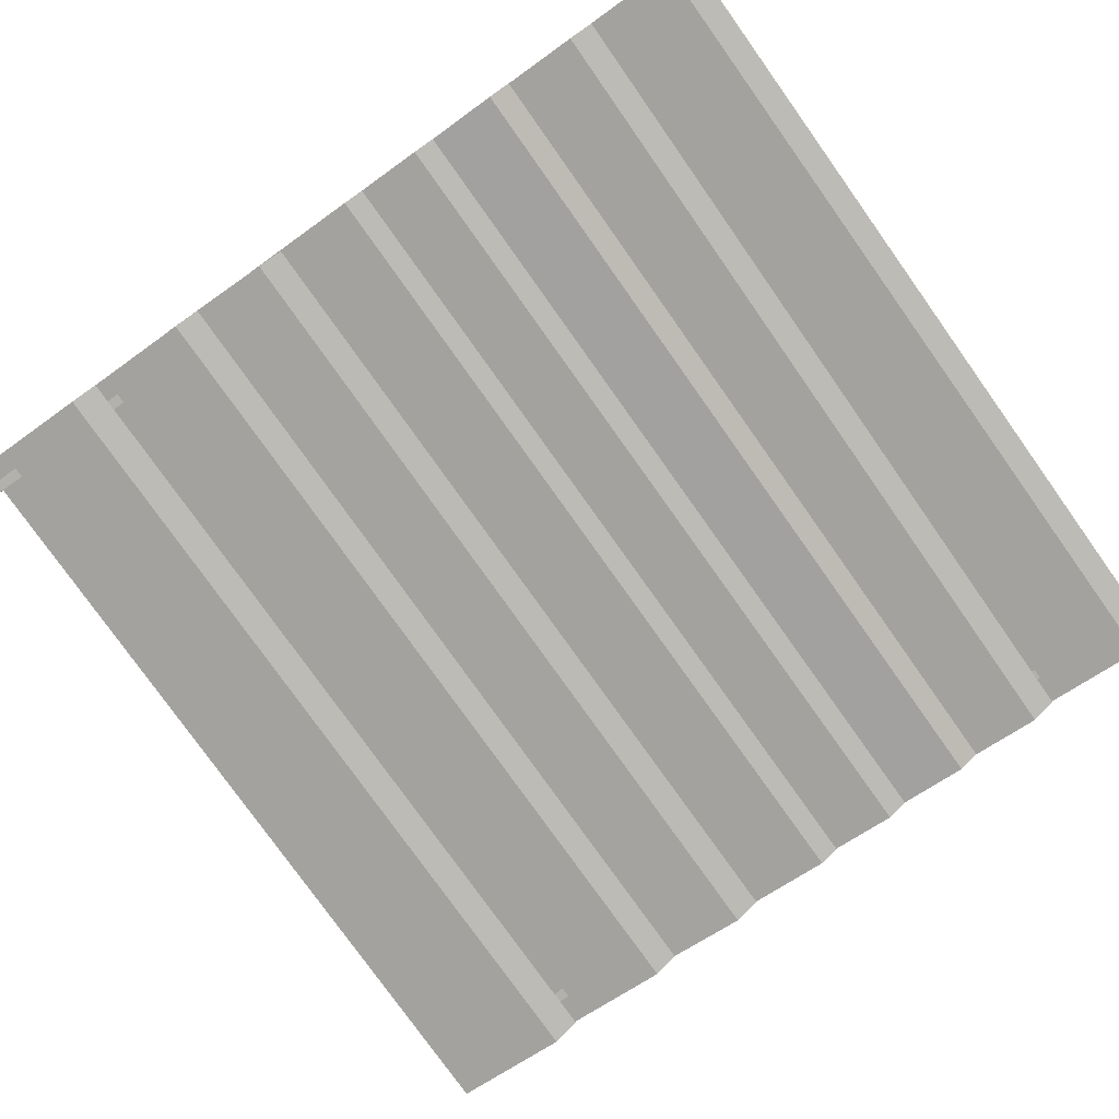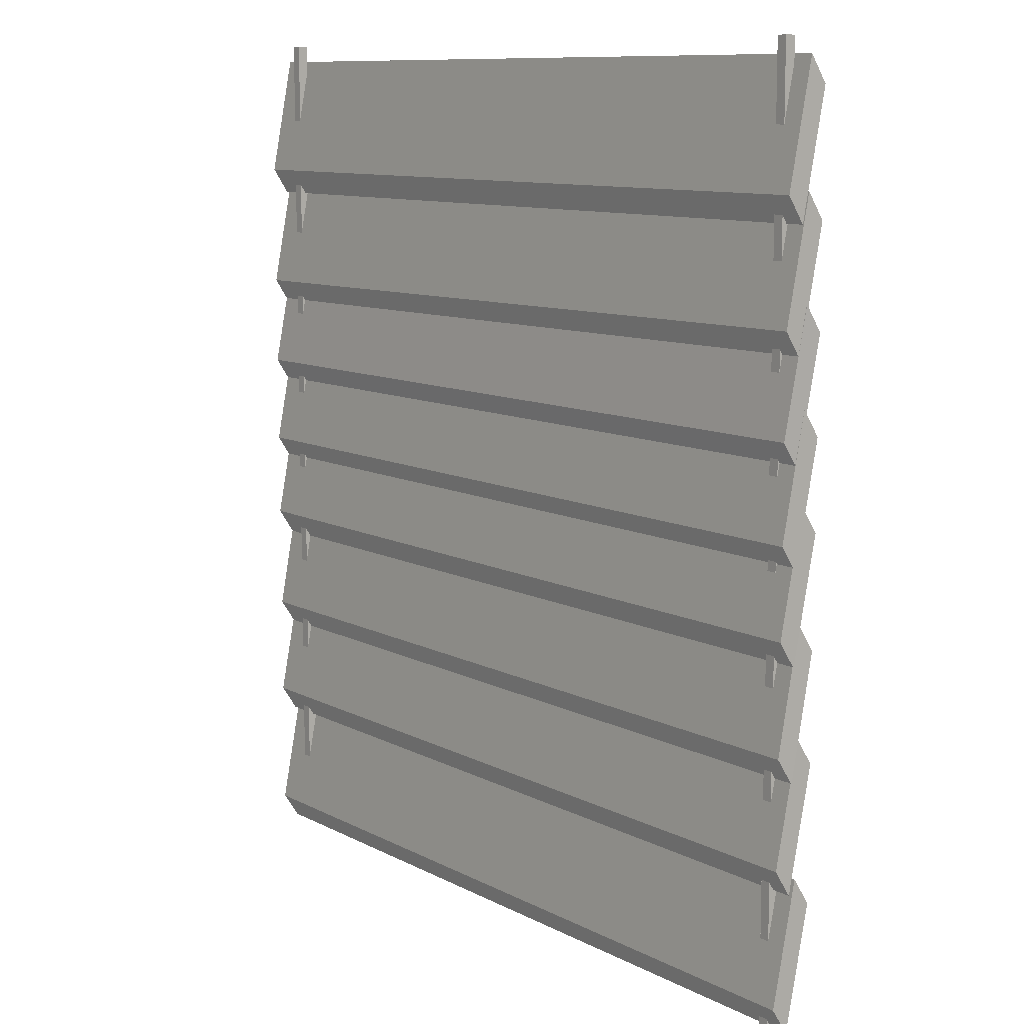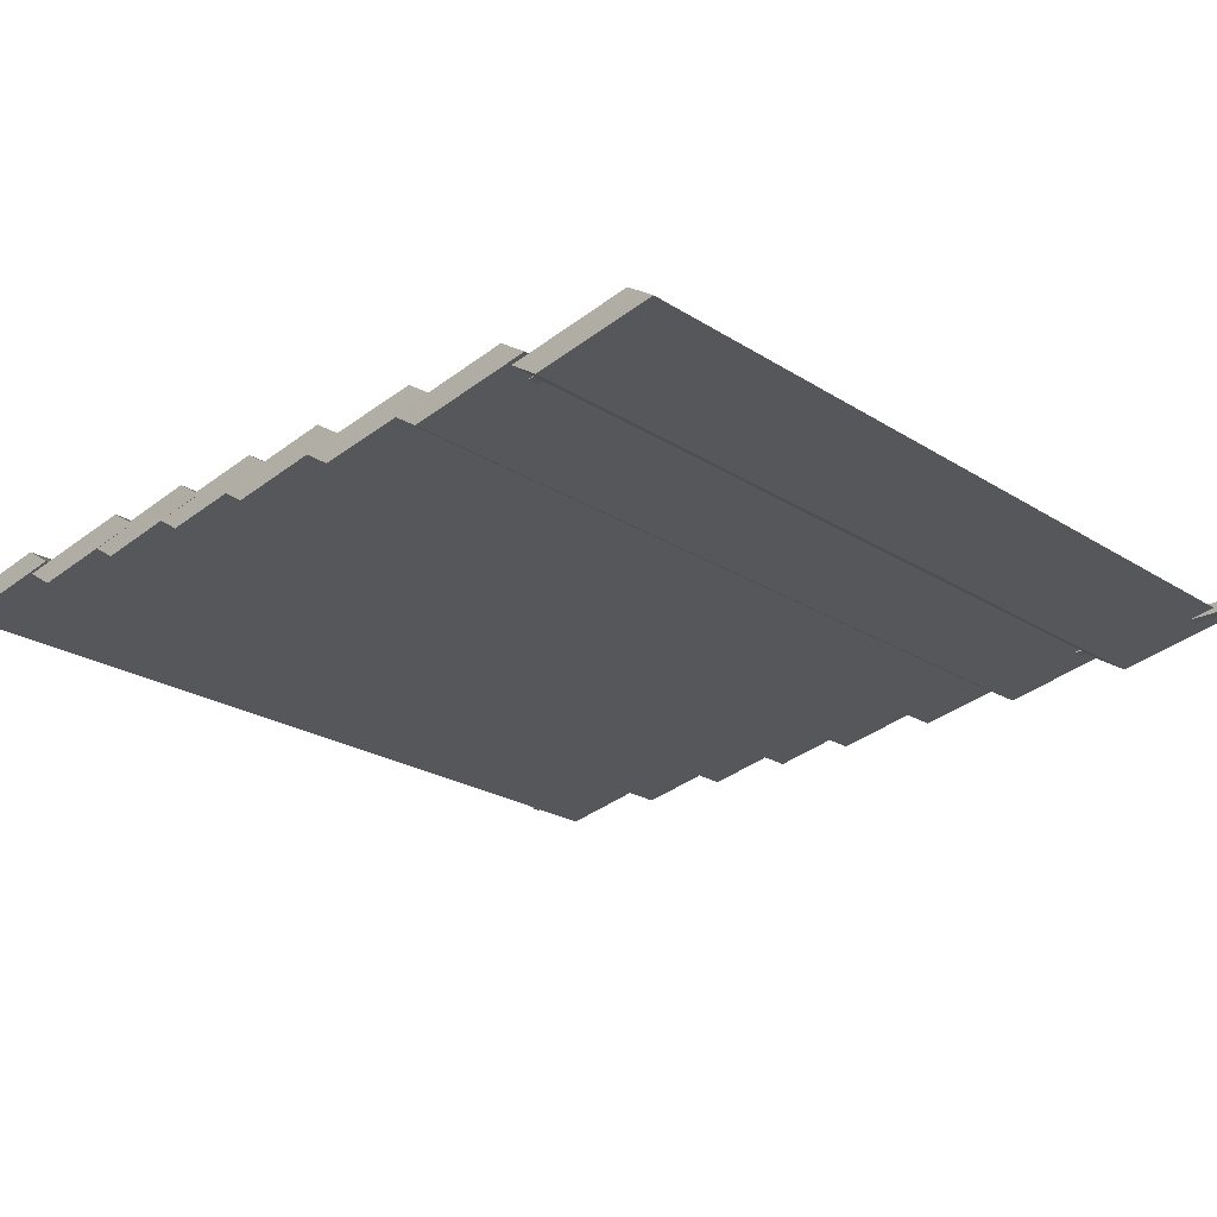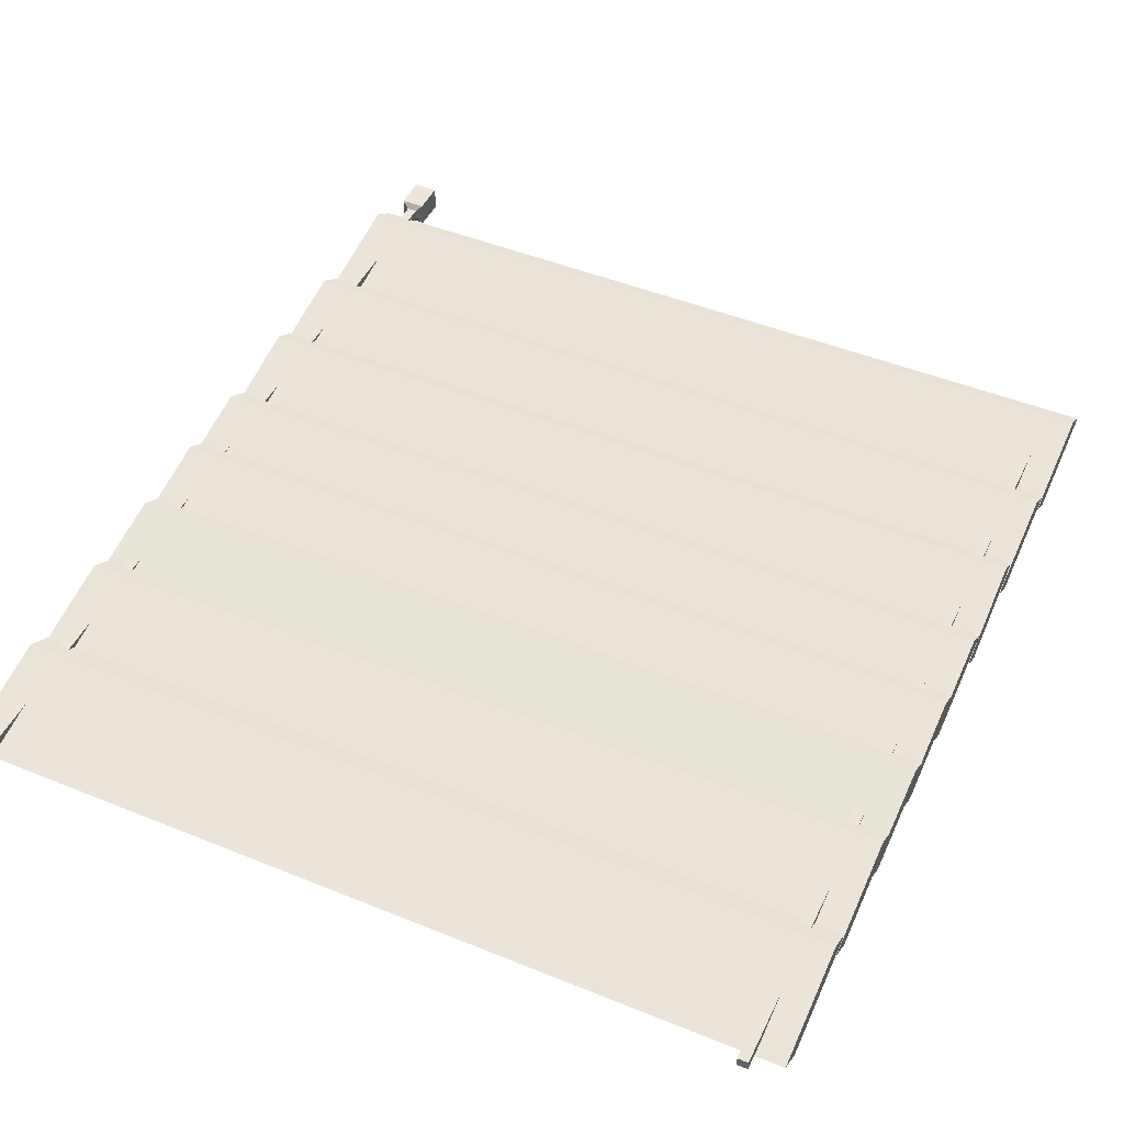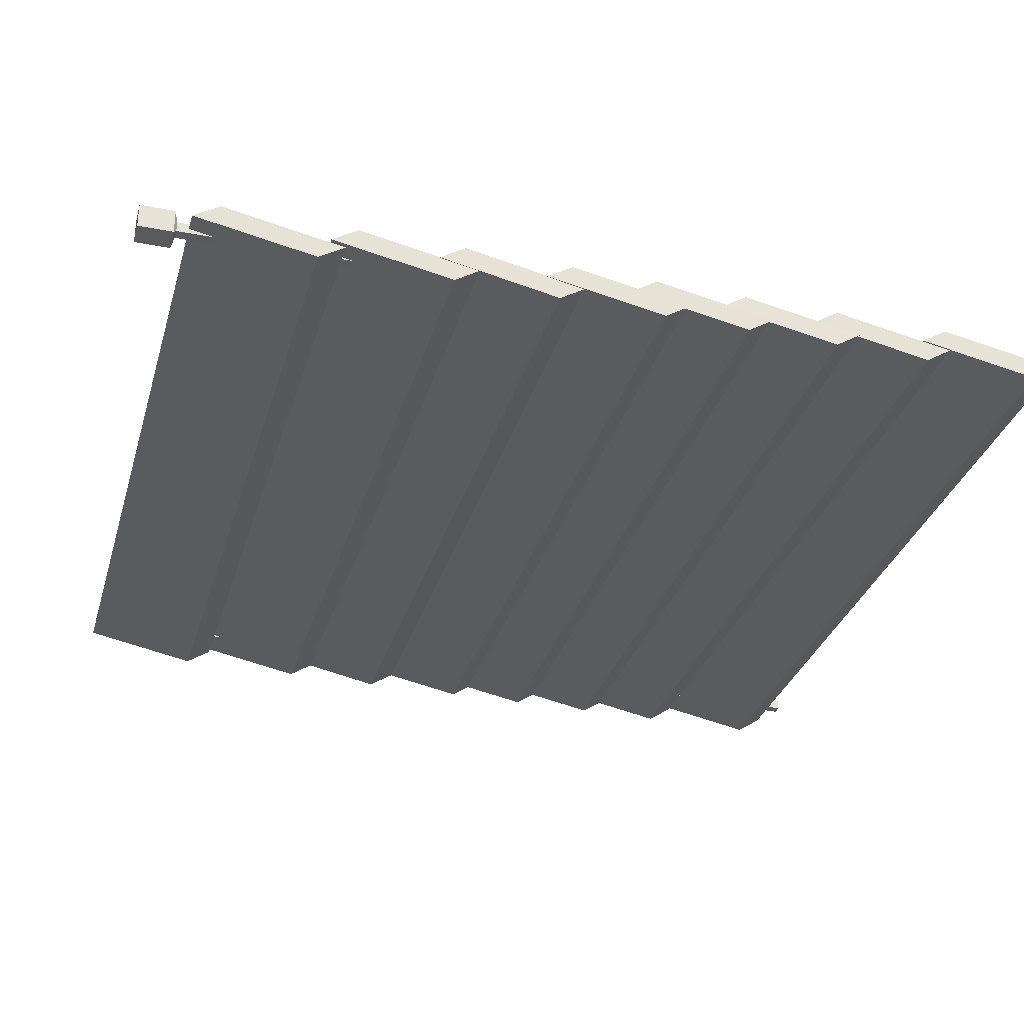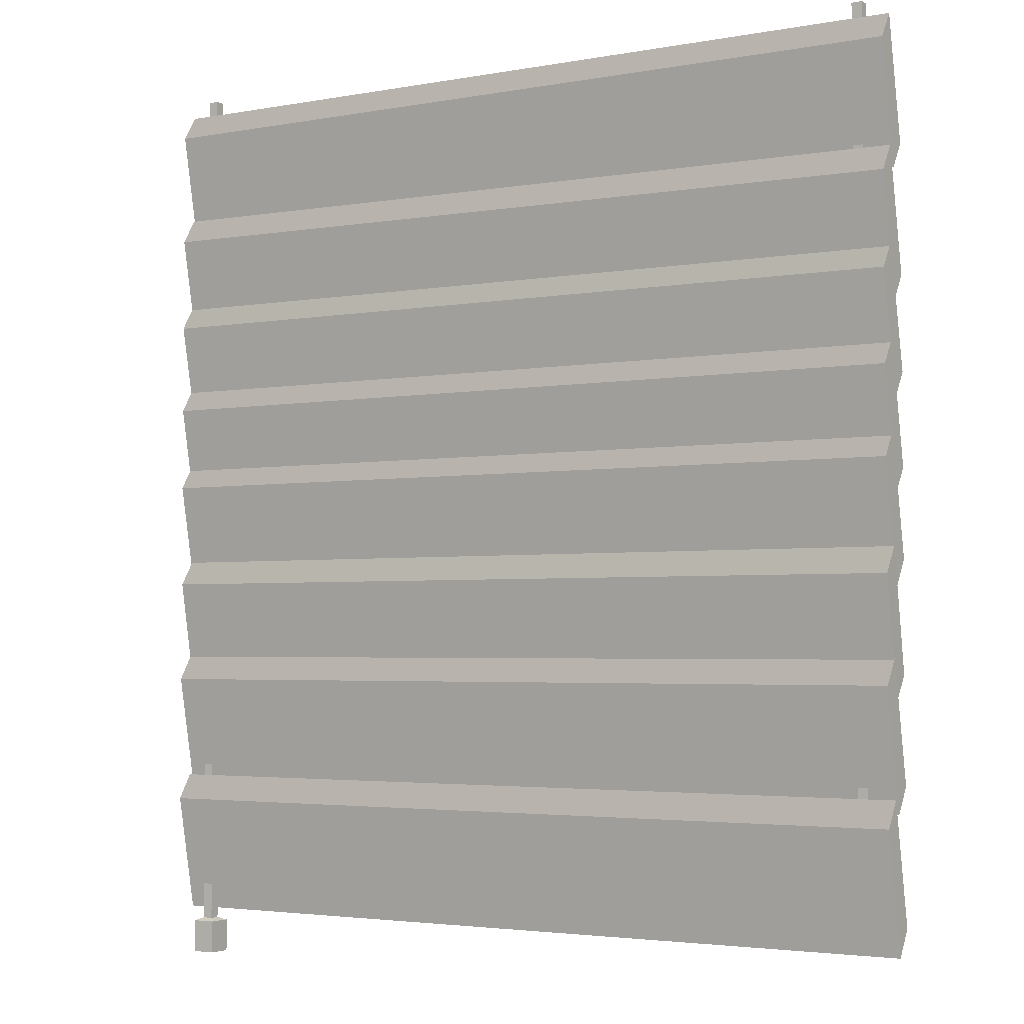
<metadata>
{"format":"obj","ext":"obj","renderer":"f3d","projection":"perspective","resolution":1024,"background":"white","views":[{"elev":-79.0,"azim":125.5,"up":"+Z"},{"elev":10.0,"azim":53.1,"up":"+Y"},{"elev":-22.4,"azim":-48.0,"up":"+Z"},{"elev":47.2,"azim":-155.3,"up":"+Z"},{"elev":-31.5,"azim":74.5,"up":"+Z"},{"elev":-3.2,"azim":-147.5,"up":"+Y"}]}
</metadata>
<code>
v 177.9 236.6 14.71
v 179.3 236.6 14.71
v 177.9 236.6 13.29
v 179.3 236.6 13.29
v 71.12 118.5 14.83
v 72.56 118.5 14.83
v 71.12 236.6 14.83
v 72.56 236.6 14.83
v 71.12 236.6 13.39
v 72.56 236.6 13.39
v 71.12 118.5 13.39
v 72.56 118.5 13.39
v 177.9 113.1 13.35
v 179.3 113.1 13.35
v 179.3 113.1 14.76
v 177.9 113.1 14.76
v 176.9 112.7 12.37
v 180.3 112.7 12.37
v 180.3 112.7 15.74
v 176.9 112.7 15.74
v 176.9 108.1 12.37
v 180.3 108.1 12.37
v 180.3 108.1 15.74
v 176.9 108.1 15.74
v 67.22 114.6 14.03
v 182.1 114.6 14.03
v 67.22 118.1 16.29
v 182.1 118.1 16.29
v 67.22 134.4 13.11
v 182.1 134.4 13.11
v 67.22 130.9 10.85
v 182.1 130.9 10.85
v 67.22 132.5 14.03
v 182.1 132.5 14.03
v 67.22 136 16.29
v 182.1 136 16.29
v 67.22 152.2 13.11
v 182.1 152.2 13.11
v 67.22 148.8 10.85
v 182.1 148.8 10.85
v 67.37 146.6 14
v 182.2 146.7 14.07
v 67.32 150.1 16.25
v 182.1 150.2 16.32
v 67.13 166.4 13.07
v 181.9 166.5 13.14
v 67.17 162.9 10.82
v 182 163 10.89
v 67.22 161.3 14.03
v 182.1 161.3 14.03
v 67.22 164.8 16.29
v 182.1 164.8 16.29
v 67.22 181 13.11
v 182.1 181 13.11
v 67.22 177.6 10.85
v 182.1 177.6 10.85
v 67.22 173 14.03
v 182.1 173 14.03
v 67.22 176.5 16.29
v 182.1 176.5 16.29
v 67.22 192.8 13.11
v 182.1 192.8 13.11
v 67.22 189.3 10.85
v 182.1 189.3 10.85
v 67.17 185.3 14.03
v 182 185.6 14.03
v 67.19 188.7 16.29
v 182 189 16.29
v 67.29 205 13.11
v 182.1 205.3 13.11
v 67.27 201.5 10.85
v 182.1 201.8 10.85
v 67.22 197.7 14.03
v 182.1 198.8 14.03
v 67.22 201.2 16.29
v 182.1 202.3 16.29
v 67.22 217.5 13.11
v 182.1 218.6 13.11
v 67.22 214 10.85
v 182.1 215.1 10.85
v 67.22 214.7 14.03
v 182.1 214.7 14.03
v 67.22 218.2 16.29
v 182.1 218.2 16.29
v 67.22 234.5 13.11
v 182.1 234.5 13.11
v 67.22 231 10.85
v 182.1 231 10.85
f 2 1 16 15
f 1 2 4 3
f 3 4 14 13
f 21 22 23 24
f 4 2 15 14
f 1 3 13 16
f 5 6 8 7
f 7 8 10 9
f 9 10 12 11
f 11 12 6 5
f 6 12 10 8
f 11 5 7 9
f 13 14 18 17
f 14 15 19 18
f 15 16 20 19
f 16 13 17 20
f 17 18 22 21
f 18 19 23 22
f 19 20 24 23
f 20 17 21 24
f 25 26 28 27
f 27 28 30 29
f 29 30 32 31
f 31 32 26 25
f 26 32 30 28
f 31 25 27 29
f 33 34 36 35
f 35 36 38 37
f 37 38 40 39
f 39 40 34 33
f 34 40 38 36
f 39 33 35 37
f 41 42 44 43
f 43 44 46 45
f 45 46 48 47
f 47 48 42 41
f 42 48 46 44
f 47 41 43 45
f 49 50 52 51
f 51 52 54 53
f 53 54 56 55
f 55 56 50 49
f 50 56 54 52
f 55 49 51 53
f 57 58 60 59
f 59 60 62 61
f 61 62 64 63
f 63 64 58 57
f 58 64 62 60
f 63 57 59 61
f 65 66 68 67
f 67 68 70 69
f 69 70 72 71
f 71 72 66 65
f 66 72 70 68
f 71 65 67 69
f 73 74 76 75
f 75 76 78 77
f 77 78 80 79
f 79 80 74 73
f 74 80 78 76
f 79 73 75 77
f 81 82 84 83
f 83 84 86 85
f 85 86 88 87
f 87 88 82 81
f 82 88 86 84
f 87 81 83 85

</code>
